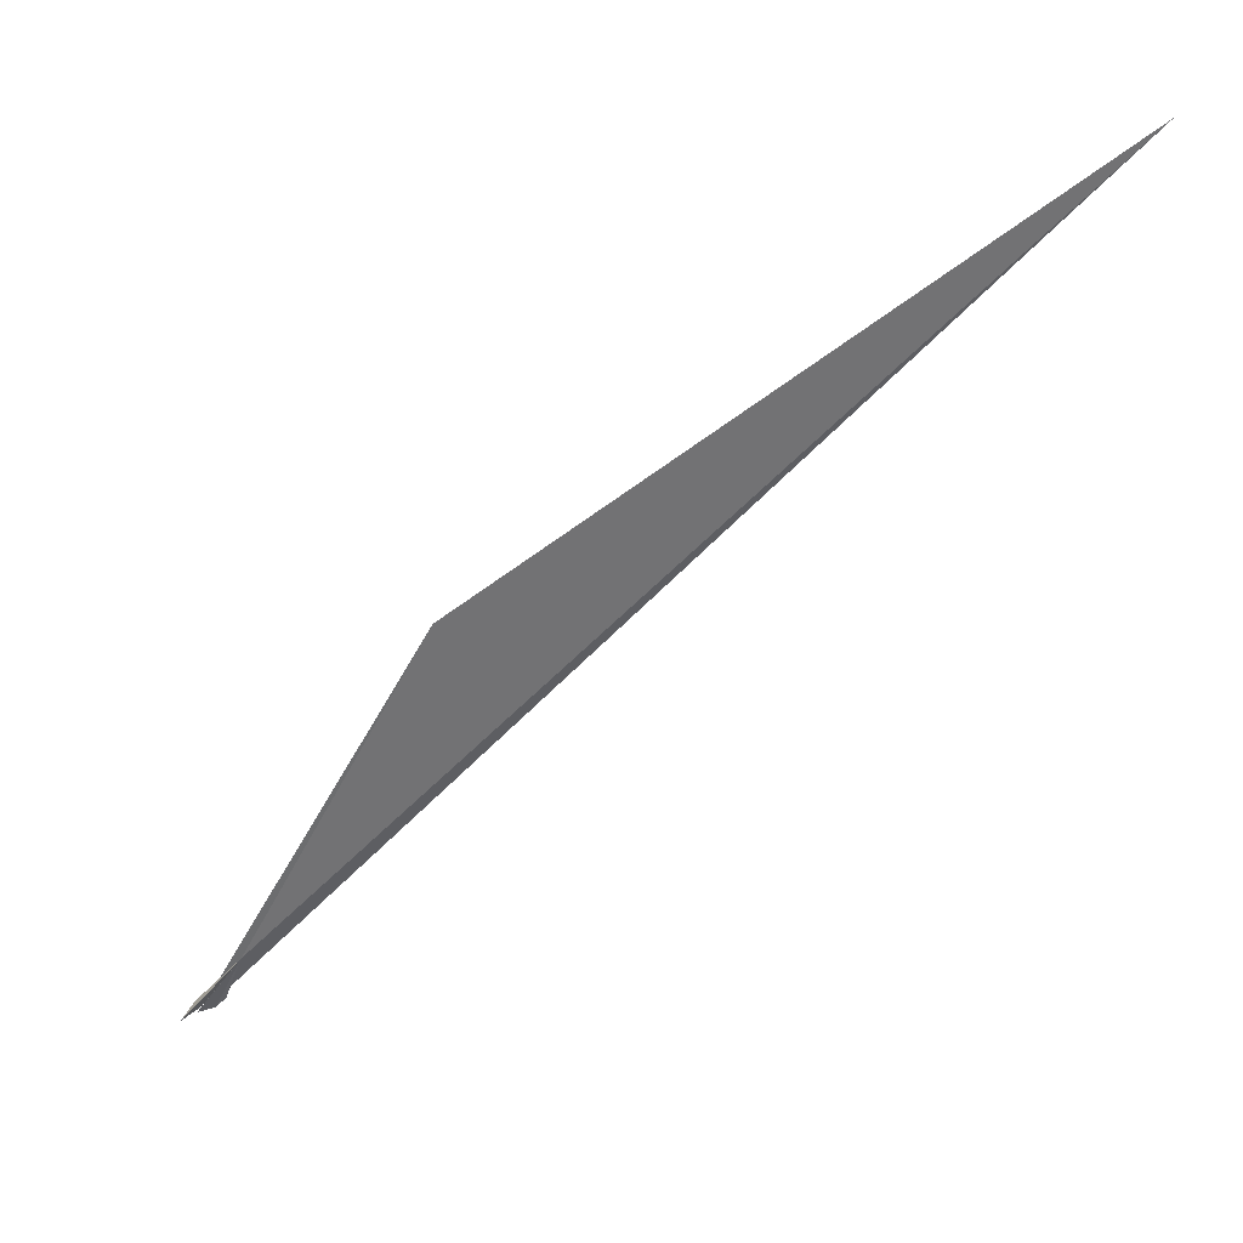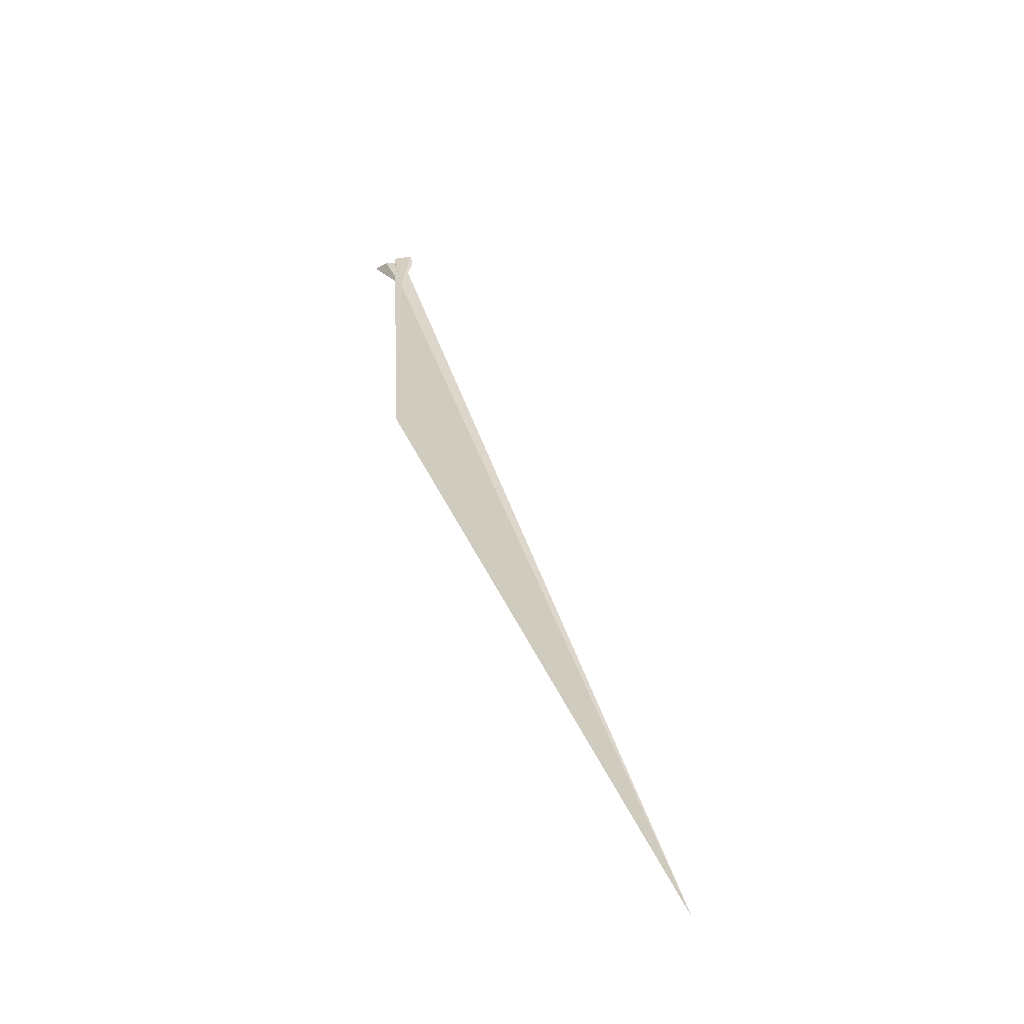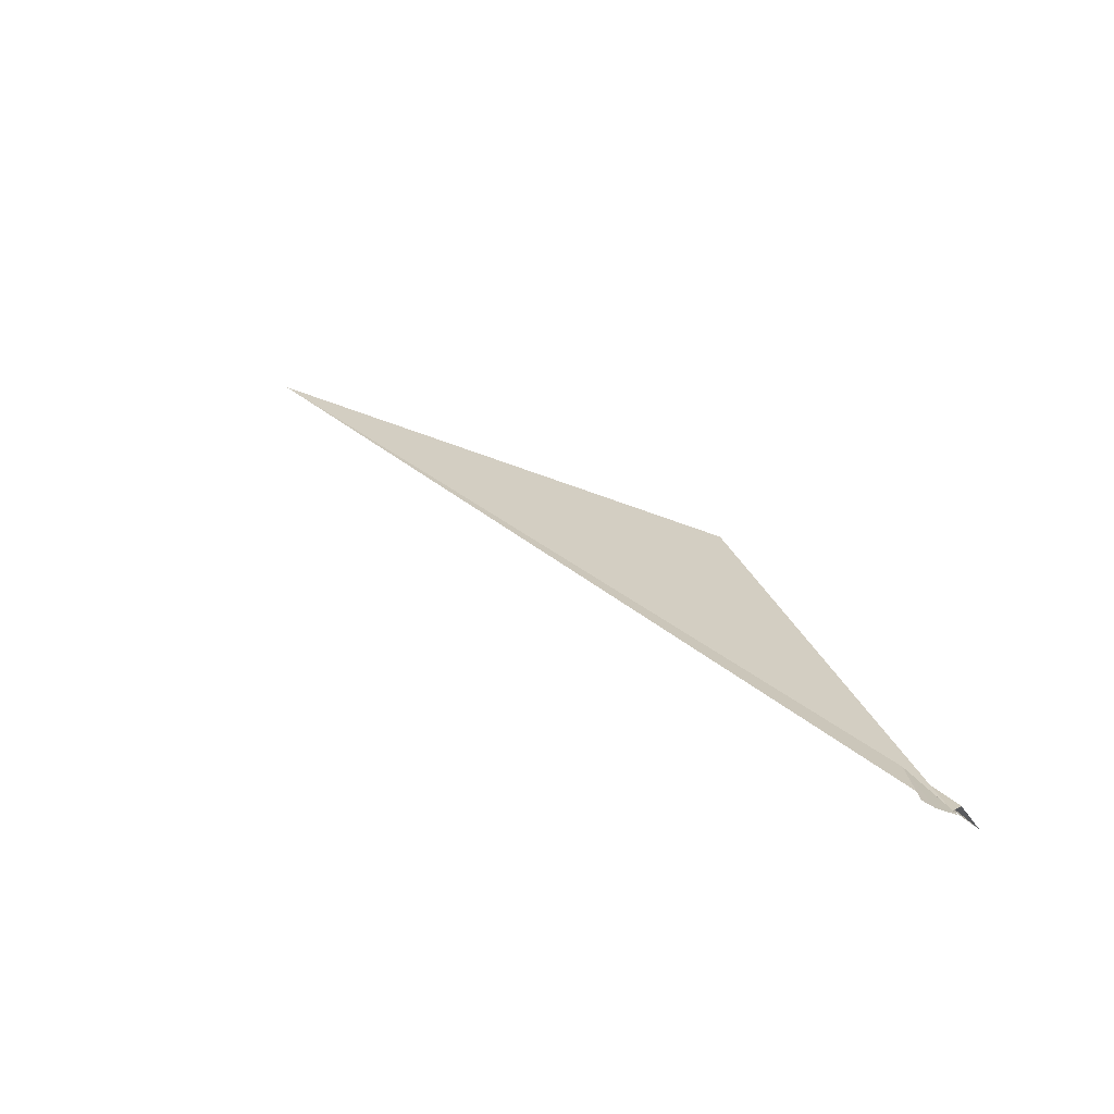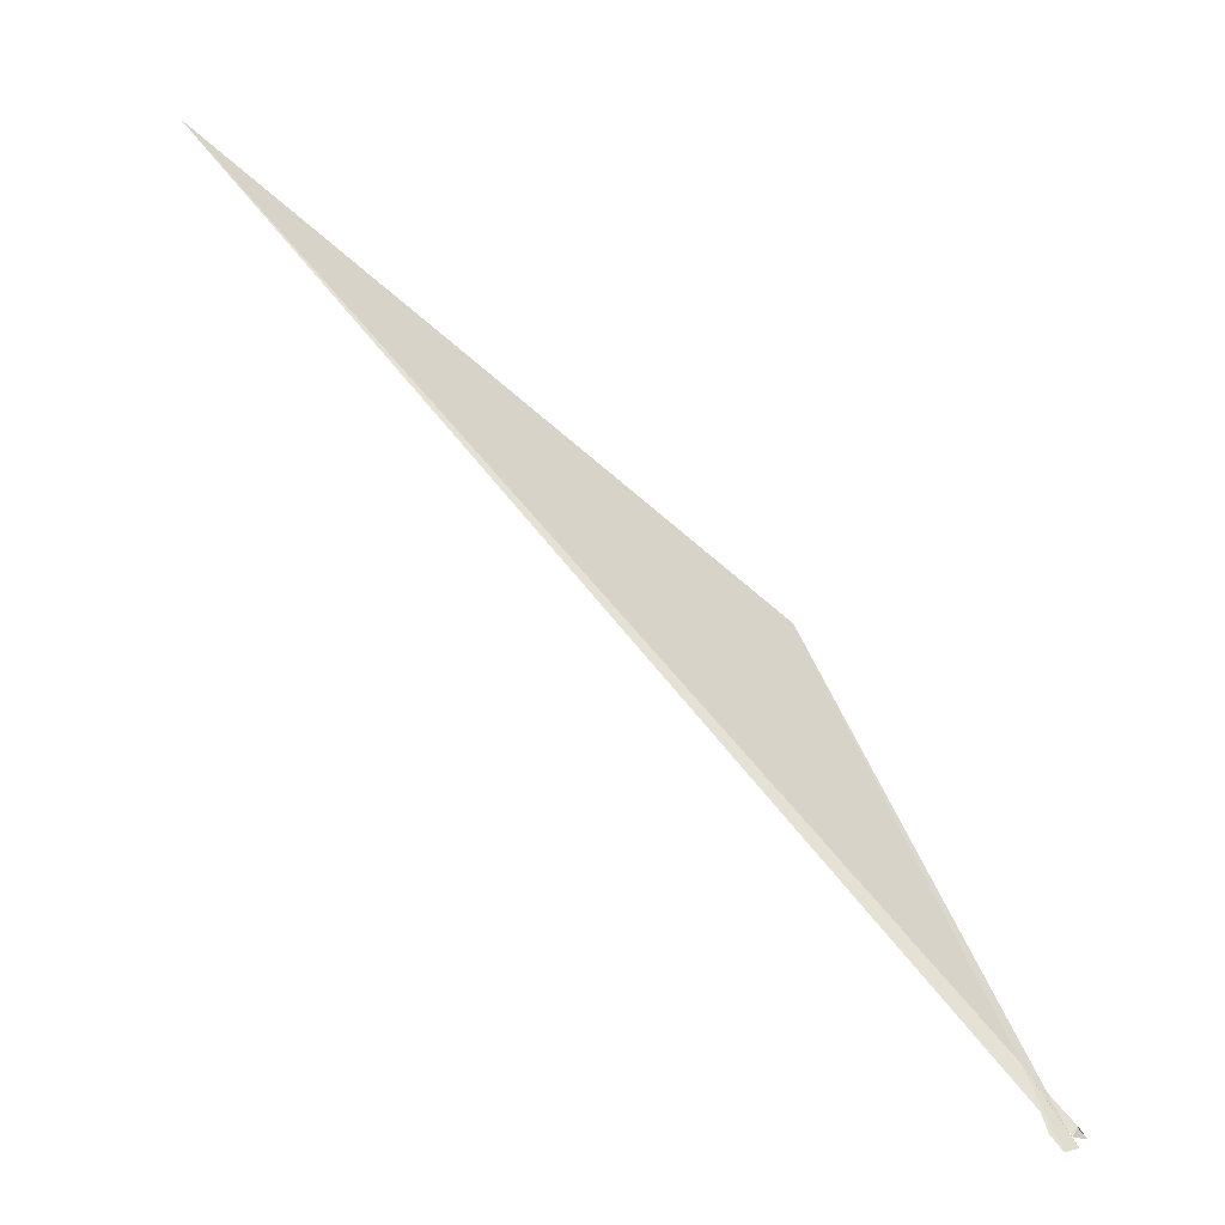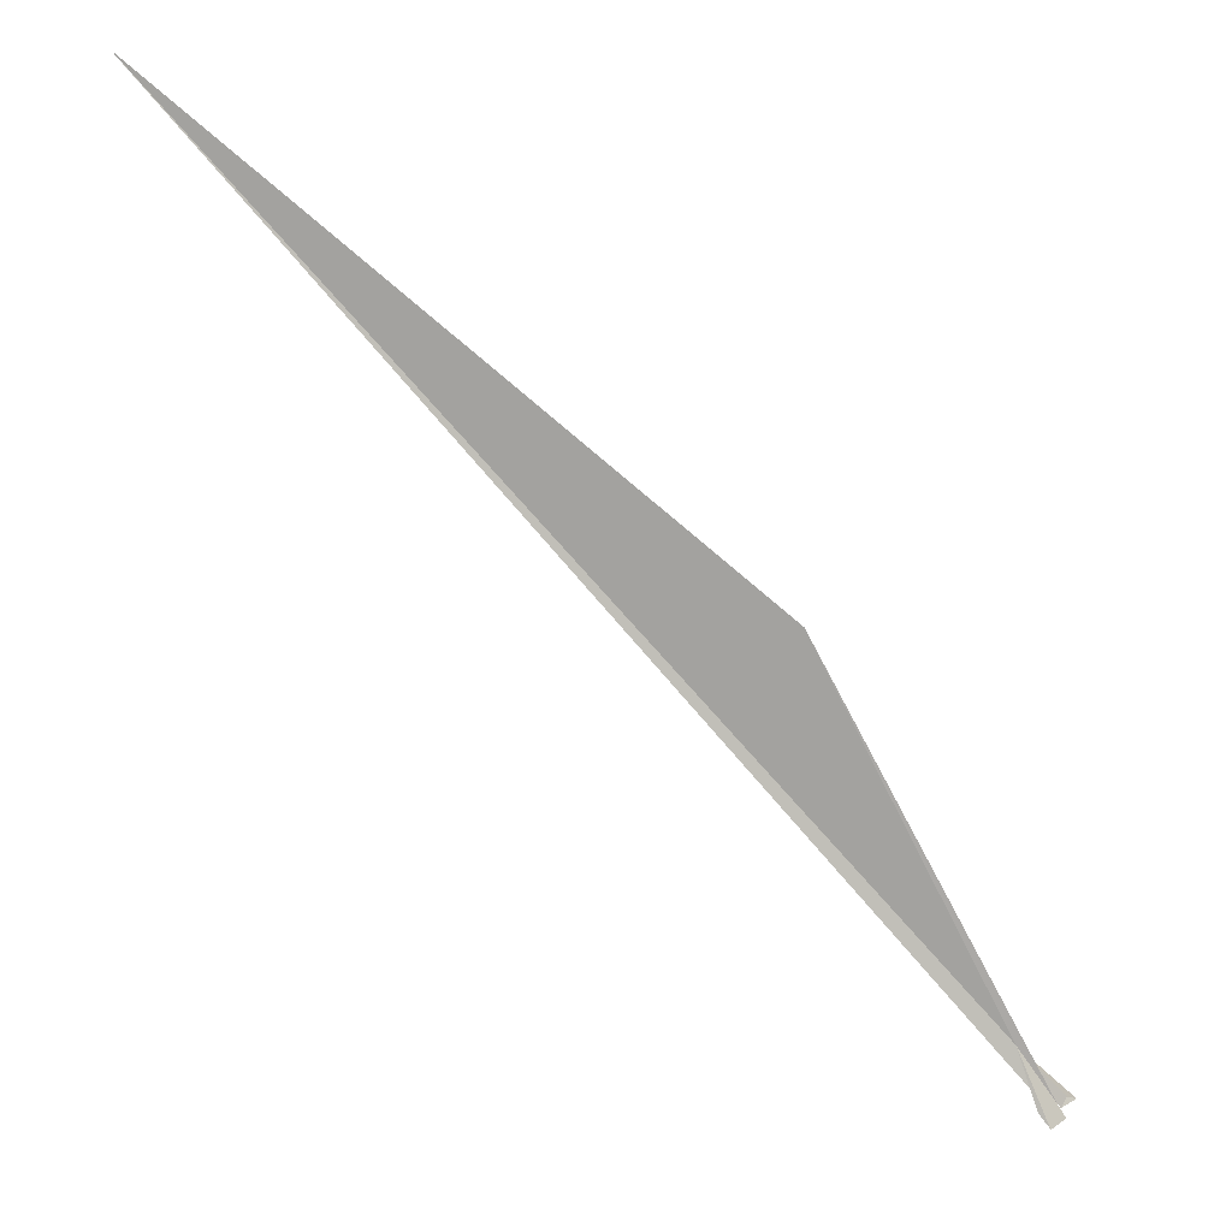
<metadata>
{"format":"obj","ext":"obj","renderer":"f3d","projection":"perspective","resolution":1024,"background":"white","views":[{"elev":-2.1,"azim":-178.5,"up":"+Z"},{"elev":69.0,"azim":-141.7,"up":"+Z"},{"elev":-20.9,"azim":17.8,"up":"+Z"},{"elev":-68.2,"azim":-2.2,"up":"+Y"},{"elev":52.7,"azim":1.2,"up":"+Z"}]}
</metadata>
<code>
v 116.4 47.49 52.97
v 116.5 47.19 52.66
v 108.3 53.01 59.86
v 114.3 49.88 56.09
v 116.8 47.14 52.51
v 116.6 47.03 52.55
v 116.7 46.91 52.44
v 116.9 47.05 52.41
v 117 47.29 52.34
v 116.8 47.12 52.47
v 116.8 47.13 52.5
v 116.8 47.12 52.49
v 116.9 47.21 52.52
f 1 3 2
f 1 5 4
f 1 4 3
f 1 2 6
f 1 6 7
f 1 7 8
f 1 11 5
f 1 12 11
f 1 8 12
f 1 9 13
f 1 13 10
f 1 10 9

</code>
